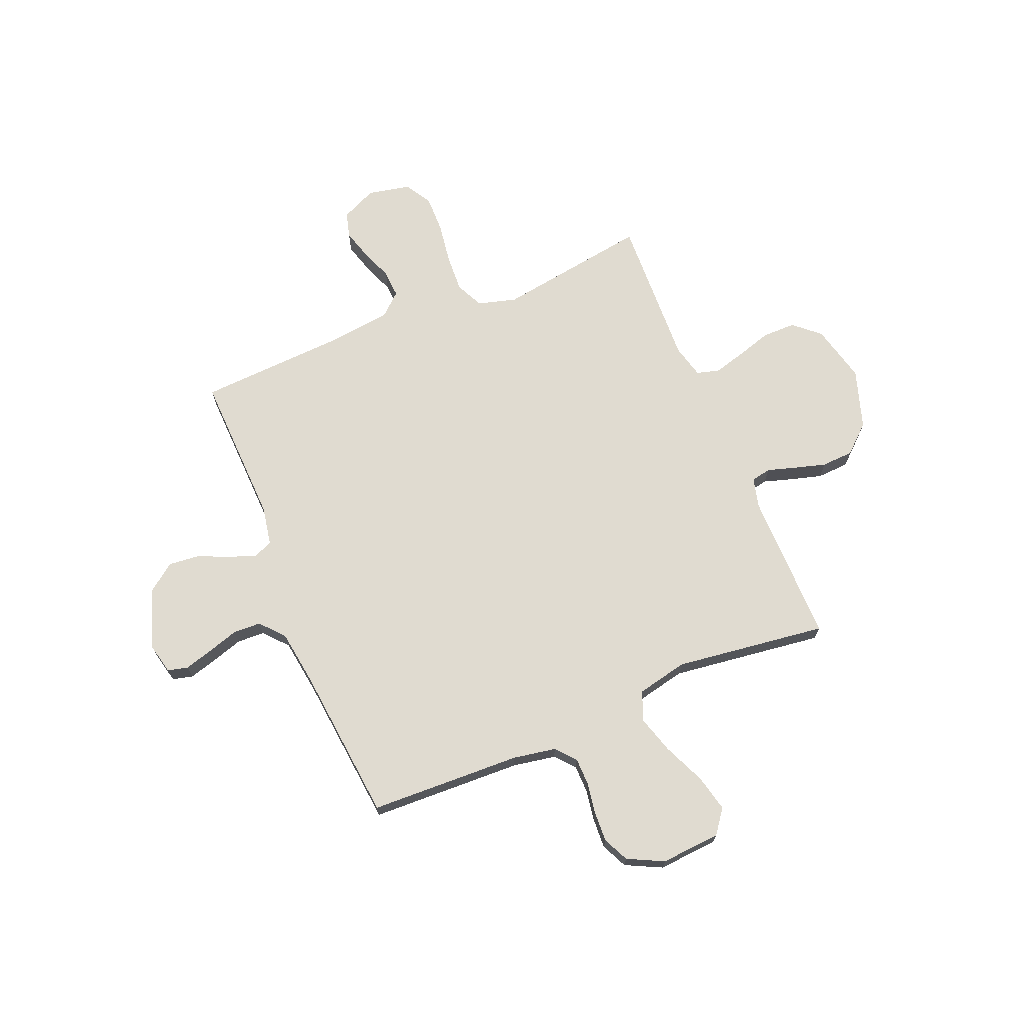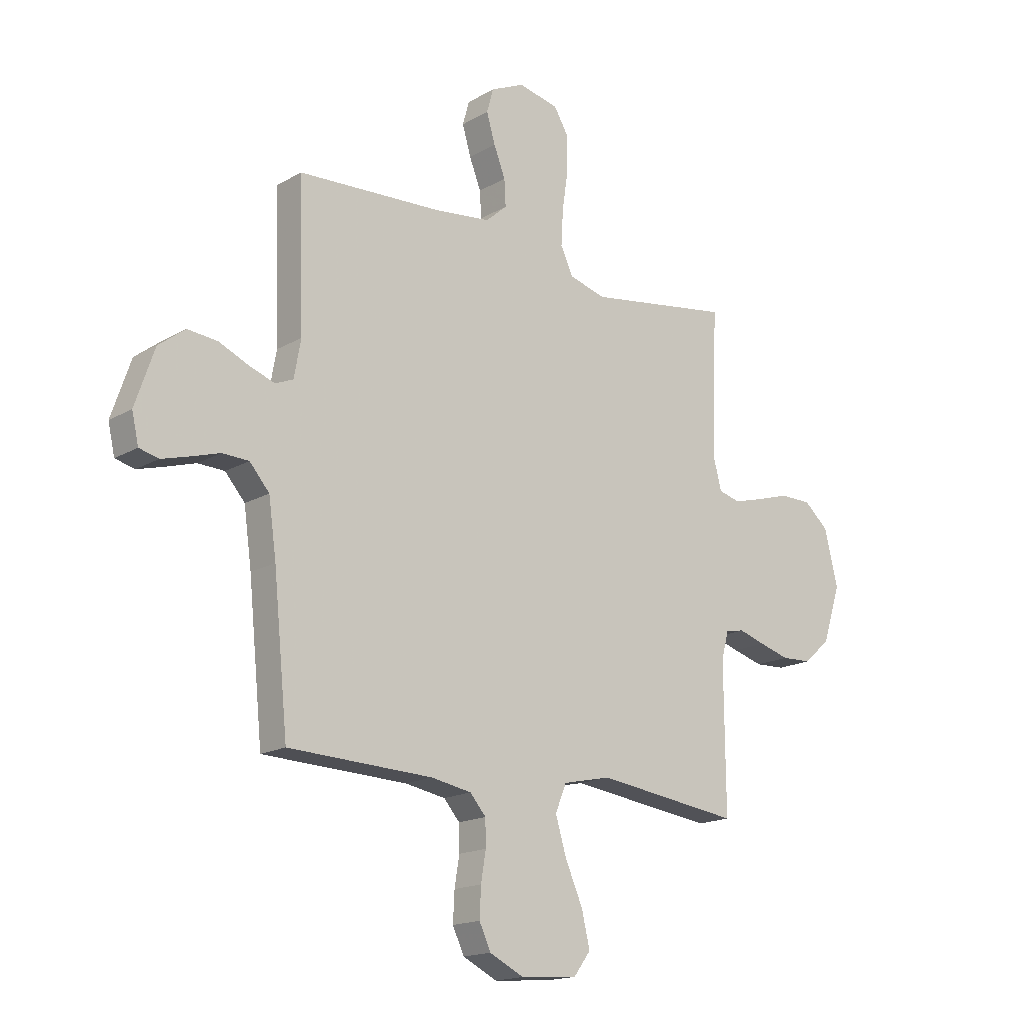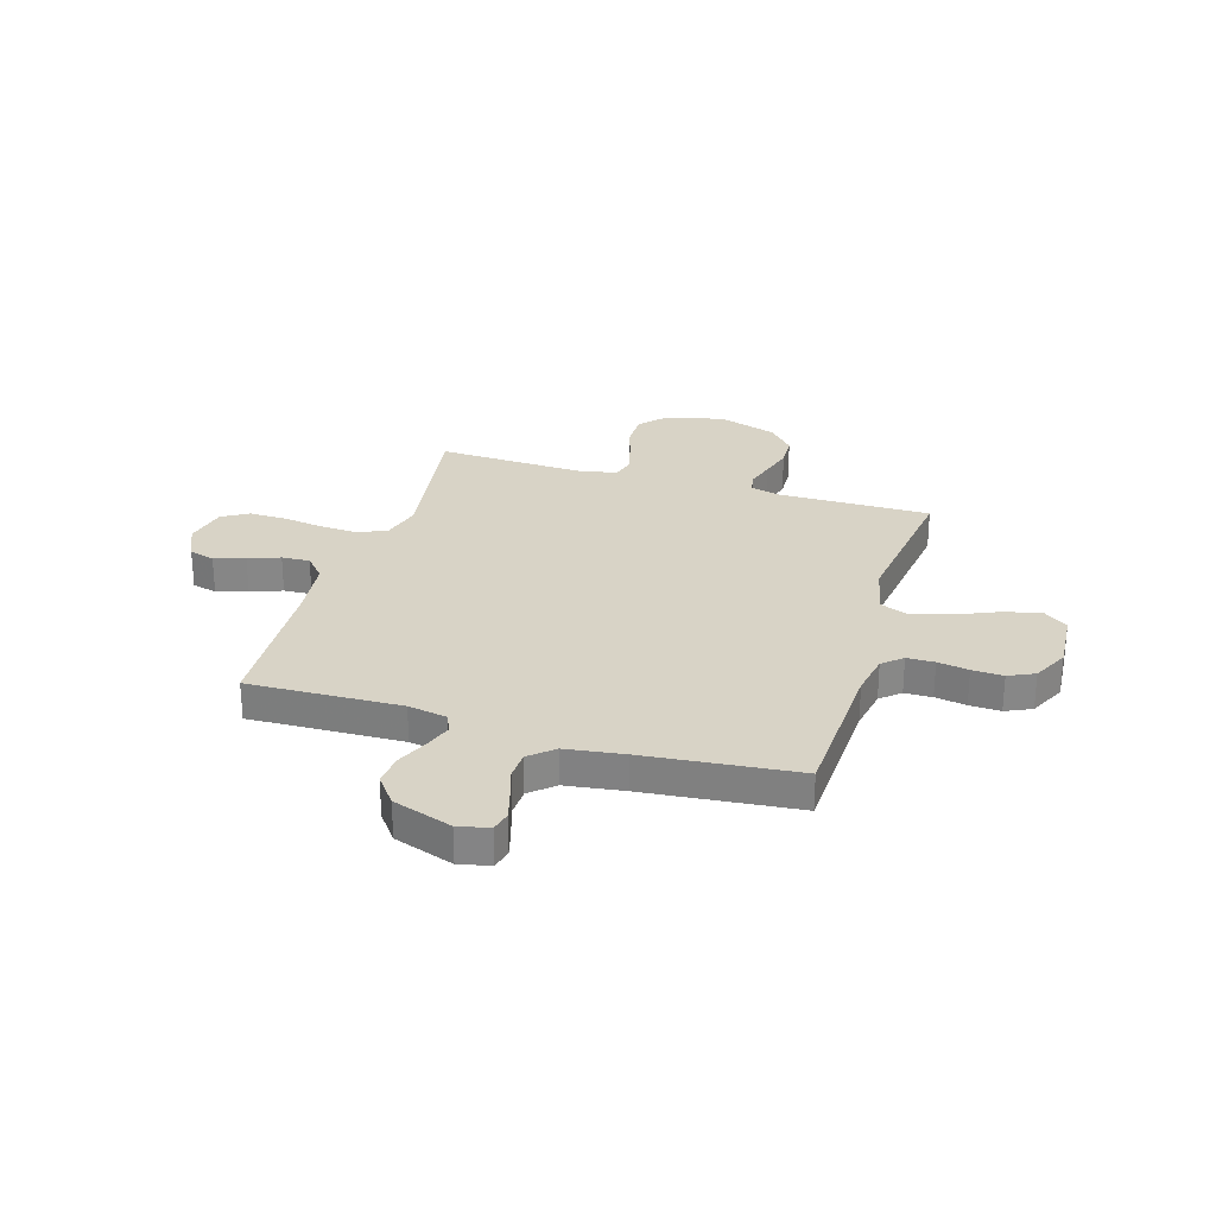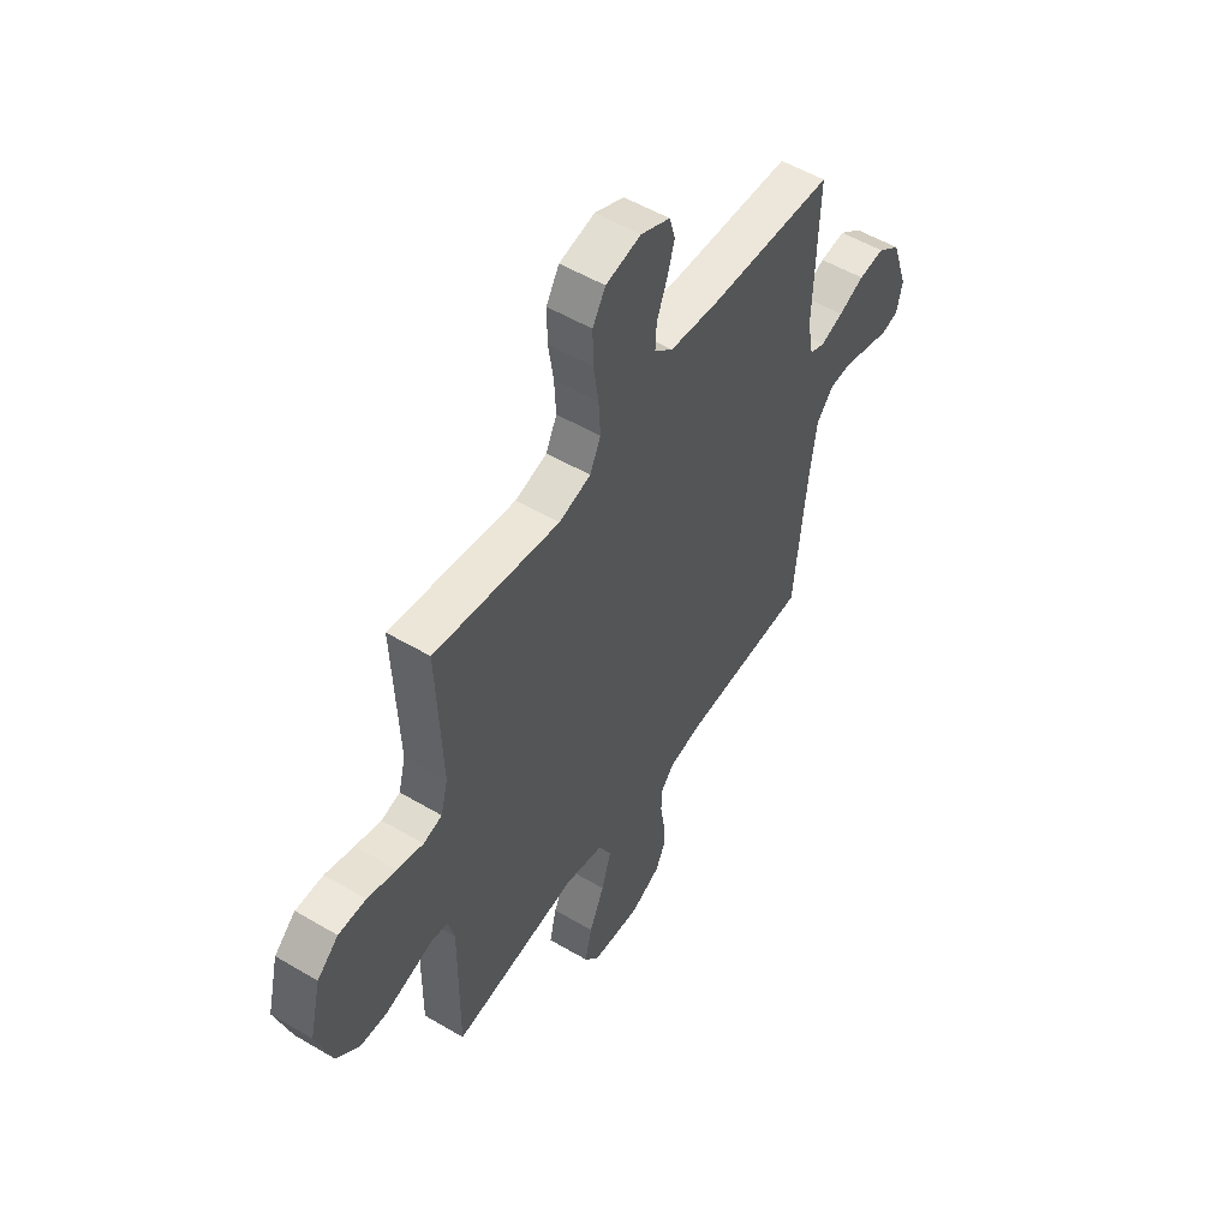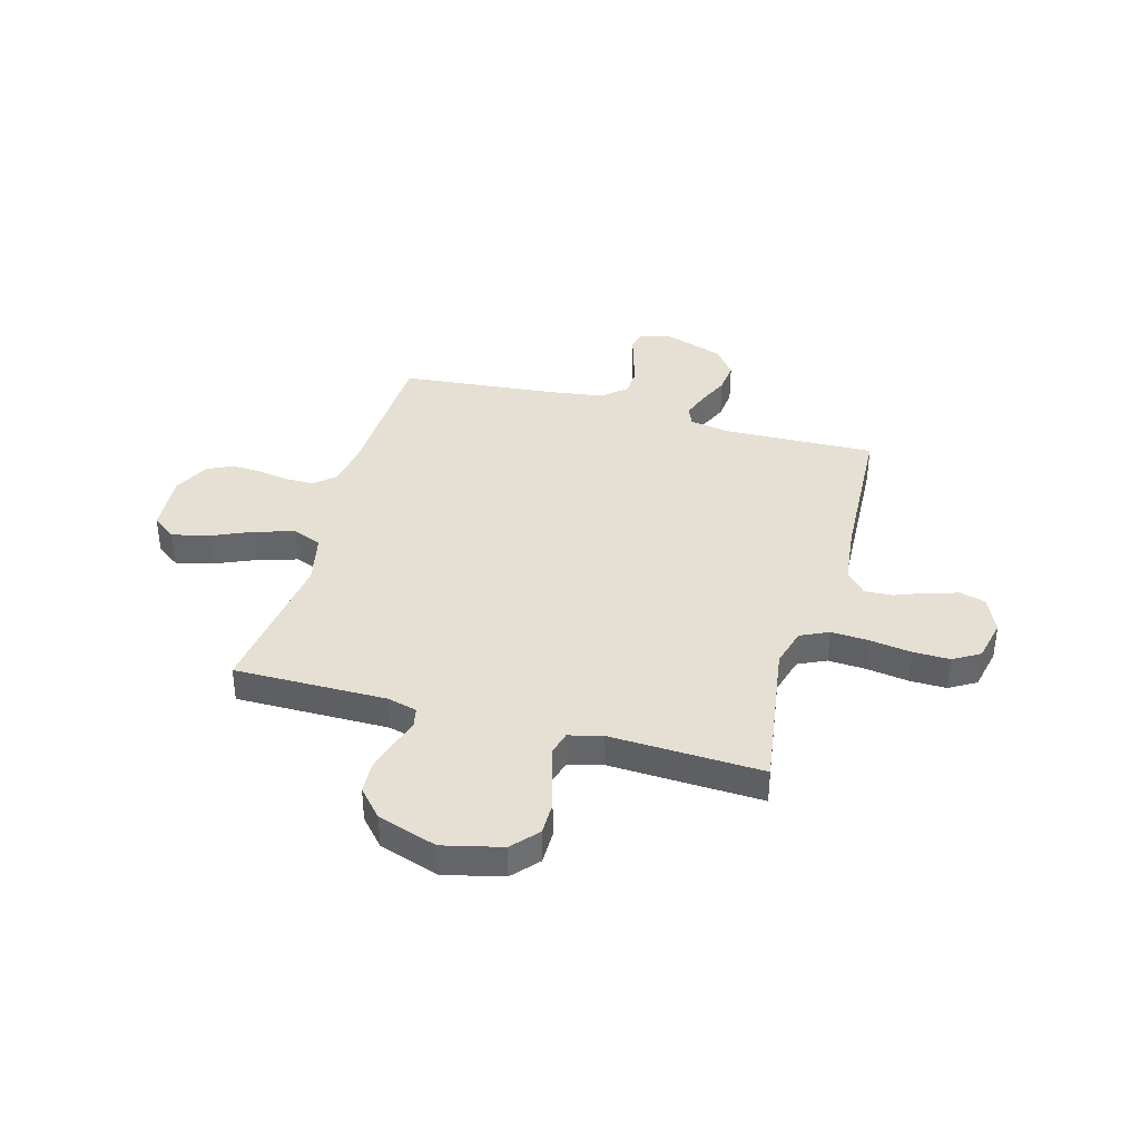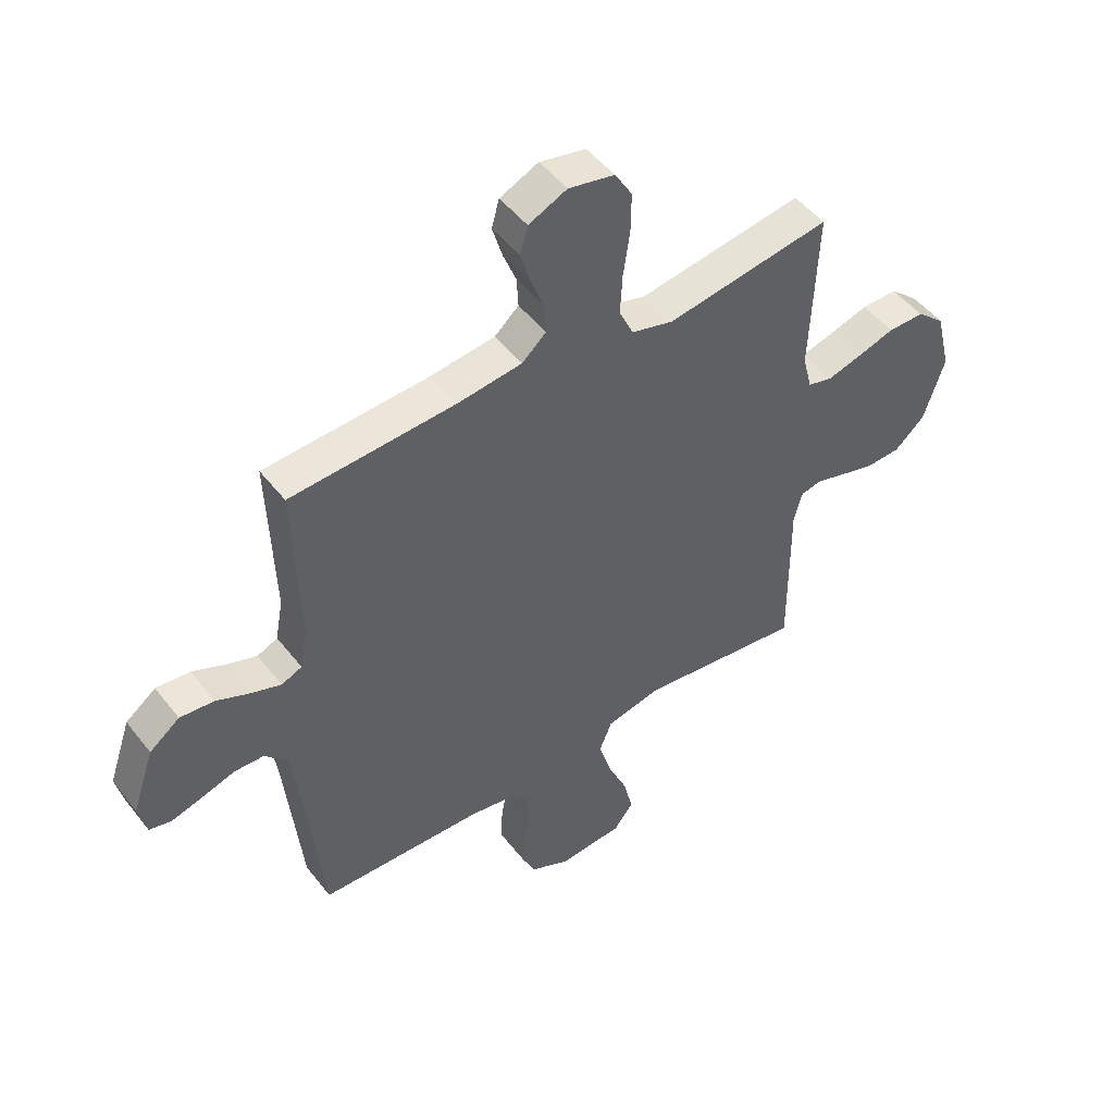
<metadata>
{"format":"obj","ext":"obj","renderer":"f3d","projection":"perspective","resolution":1024,"background":"white","views":[{"elev":70.0,"azim":157.5,"up":"+Y"},{"elev":-16.9,"azim":139.3,"up":"+Z"},{"elev":27.9,"azim":107.0,"up":"+Y"},{"elev":53.4,"azim":-57.7,"up":"+Z"},{"elev":38.2,"azim":-74.3,"up":"+Y"},{"elev":48.9,"azim":143.8,"up":"+Z"}]}
</metadata>
<code>
v 0.5 0.07 0.5
v 0.49 0.07 0.2
v 0.504 0.07 0.123
v 0.541 0.07 0.107
v 0.595 0.07 0.126
v 0.656 0.07 0.153
v 0.718 0.07 0.159
v 0.773 0.07 0.117
v 0.813 0.07 0
v 0.799 0.07 -0.061
v 0.759 0.07 -0.071
v 0.703 0.07 -0.055
v 0.642 0.07 -0.036
v 0.587 0.07 -0.038
v 0.546 0.07 -0.085
v 0.53 0.07 -0.2
v 0.5 0.07 -0.5
v 0.2 0.07 -0.511
v 0.116 0.07 -0.526
v 0.083 0.07 -0.564
v 0.082 0.07 -0.618
v 0.092 0.07 -0.679
v 0.095 0.07 -0.74
v 0.071 0.07 -0.791
v 0 0.07 -0.826
v -0.118 0.07 -0.817
v -0.153 0.07 -0.77
v -0.136 0.07 -0.698
v -0.1 0.07 -0.616
v -0.077 0.07 -0.54
v -0.1 0.07 -0.483
v -0.2 0.07 -0.461
v -0.5 0.07 -0.5
v -0.498 0.07 -0.2
v -0.513 0.07 -0.142
v -0.552 0.07 -0.134
v -0.607 0.07 -0.151
v -0.67 0.07 -0.169
v -0.733 0.07 -0.166
v -0.788 0.07 -0.117
v -0.826 0.07 0
v -0.798 0.07 0.115
v -0.747 0.07 0.16
v -0.681 0.07 0.16
v -0.612 0.07 0.139
v -0.55 0.07 0.122
v -0.505 0.07 0.134
v -0.488 0.07 0.2
v -0.5 0.07 0.5
v -0.2 0.07 0.454
v -0.124 0.07 0.475
v -0.098 0.07 0.53
v -0.102 0.07 0.604
v -0.114 0.07 0.685
v -0.115 0.07 0.758
v -0.084 0.07 0.81
v 0 0.07 0.828
v 0.07 0.07 0.796
v 0.084 0.07 0.746
v 0.066 0.07 0.685
v 0.042 0.07 0.624
v 0.039 0.07 0.569
v 0.083 0.07 0.53
v 0.2 0.07 0.516
v 0.5 0 0.5
v 0.49 0 0.2
v 0.504 0 0.123
v 0.541 0 0.107
v 0.595 0 0.126
v 0.656 0 0.153
v 0.718 0 0.159
v 0.773 0 0.117
v 0.813 0 0
v 0.799 0 -0.061
v 0.759 0 -0.071
v 0.703 0 -0.055
v 0.642 0 -0.036
v 0.587 0 -0.038
v 0.546 0 -0.085
v 0.53 0 -0.2
v 0.5 0 -0.5
v 0.2 0 -0.511
v 0.116 0 -0.526
v 0.083 0 -0.564
v 0.082 0 -0.618
v 0.092 0 -0.679
v 0.095 0 -0.74
v 0.071 0 -0.791
v 0 0 -0.826
v -0.118 0 -0.817
v -0.153 0 -0.77
v -0.136 0 -0.698
v -0.1 0 -0.616
v -0.077 0 -0.54
v -0.1 0 -0.483
v -0.2 0 -0.461
v -0.5 0 -0.5
v -0.498 0 -0.2
v -0.513 0 -0.142
v -0.552 0 -0.134
v -0.607 0 -0.151
v -0.67 0 -0.169
v -0.733 0 -0.166
v -0.788 0 -0.117
v -0.826 0 0
v -0.798 0 0.115
v -0.747 0 0.16
v -0.681 0 0.16
v -0.612 0 0.139
v -0.55 0 0.122
v -0.505 0 0.134
v -0.488 0 0.2
v -0.5 0 0.5
v -0.2 0 0.454
v -0.124 0 0.475
v -0.098 0 0.53
v -0.102 0 0.604
v -0.114 0 0.685
v -0.115 0 0.758
v -0.084 0 0.81
v 0 0 0.828
v 0.07 0 0.796
v 0.084 0 0.746
v 0.066 0 0.685
v 0.042 0 0.624
v 0.039 0 0.569
v 0.083 0 0.53
v 0.2 0 0.516
f 59 60 61
f 58 59 61
f 57 58 61
f 56 57 61
f 55 56 61
f 54 55 61
f 53 54 61
f 52 53 61 62
f 51 52 62 63
f 48 49 50
f 51 63 64
f 50 51 64
f 48 50 64
f 47 48 64
f 43 44 45
f 42 43 45
f 41 42 45
f 40 41 45
f 39 40 45
f 38 39 45
f 37 38 45
f 36 37 45
f 35 36 45 46
f 34 35 46 47
f 32 33 34
f 64 1 2
f 47 64 2
f 34 47 2
f 32 34 2
f 31 32 2
f 27 28 29
f 26 27 29
f 25 26 29
f 24 25 29
f 23 24 29
f 22 23 29
f 21 22 29
f 20 21 29 30
f 16 17 18
f 15 16 18 19
f 14 15 19
f 11 12 13
f 10 11 13
f 9 10 13
f 8 9 13
f 7 8 13
f 6 7 13
f 5 6 13
f 4 5 13 14
f 3 4 14 19
f 20 30 31
f 19 20 31
f 3 19 31
f 2 3 31
f 125 124 123
f 125 123 122
f 125 122 121
f 125 121 120
f 125 120 119
f 125 119 118
f 125 118 117
f 126 125 117 116
f 127 126 116 115
f 114 113 112
f 128 127 115
f 128 115 114
f 128 114 112
f 128 112 111
f 109 108 107
f 109 107 106
f 109 106 105
f 109 105 104
f 109 104 103
f 109 103 102
f 109 102 101
f 109 101 100
f 110 109 100 99
f 111 110 99 98
f 98 97 96
f 66 65 128
f 66 128 111
f 66 111 98
f 66 98 96
f 66 96 95
f 93 92 91
f 93 91 90
f 93 90 89
f 93 89 88
f 93 88 87
f 93 87 86
f 93 86 85
f 94 93 85 84
f 82 81 80
f 83 82 80 79
f 83 79 78
f 77 76 75
f 77 75 74
f 77 74 73
f 77 73 72
f 77 72 71
f 77 71 70
f 77 70 69
f 78 77 69 68
f 83 78 68 67
f 95 94 84
f 95 84 83
f 95 83 67
f 95 67 66
f 1 65 66 2
f 2 66 67 3
f 3 67 68 4
f 4 68 69 5
f 5 69 70 6
f 6 70 71 7
f 7 71 72 8
f 8 72 73 9
f 9 73 74 10
f 10 74 75 11
f 11 75 76 12
f 12 76 77 13
f 13 77 78 14
f 14 78 79 15
f 15 79 80 16
f 16 80 81 17
f 17 81 82 18
f 18 82 83 19
f 19 83 84 20
f 20 84 85 21
f 21 85 86 22
f 22 86 87 23
f 23 87 88 24
f 24 88 89 25
f 25 89 90 26
f 26 90 91 27
f 27 91 92 28
f 28 92 93 29
f 29 93 94 30
f 30 94 95 31
f 31 95 96 32
f 32 96 97 33
f 33 97 98 34
f 34 98 99 35
f 35 99 100 36
f 36 100 101 37
f 37 101 102 38
f 38 102 103 39
f 39 103 104 40
f 40 104 105 41
f 41 105 106 42
f 42 106 107 43
f 43 107 108 44
f 44 108 109 45
f 45 109 110 46
f 46 110 111 47
f 47 111 112 48
f 48 112 113 49
f 49 113 114 50
f 50 114 115 51
f 51 115 116 52
f 52 116 117 53
f 53 117 118 54
f 54 118 119 55
f 55 119 120 56
f 56 120 121 57
f 57 121 122 58
f 58 122 123 59
f 59 123 124 60
f 60 124 125 61
f 61 125 126 62
f 62 126 127 63
f 63 127 128 64
f 64 128 65 1

</code>
